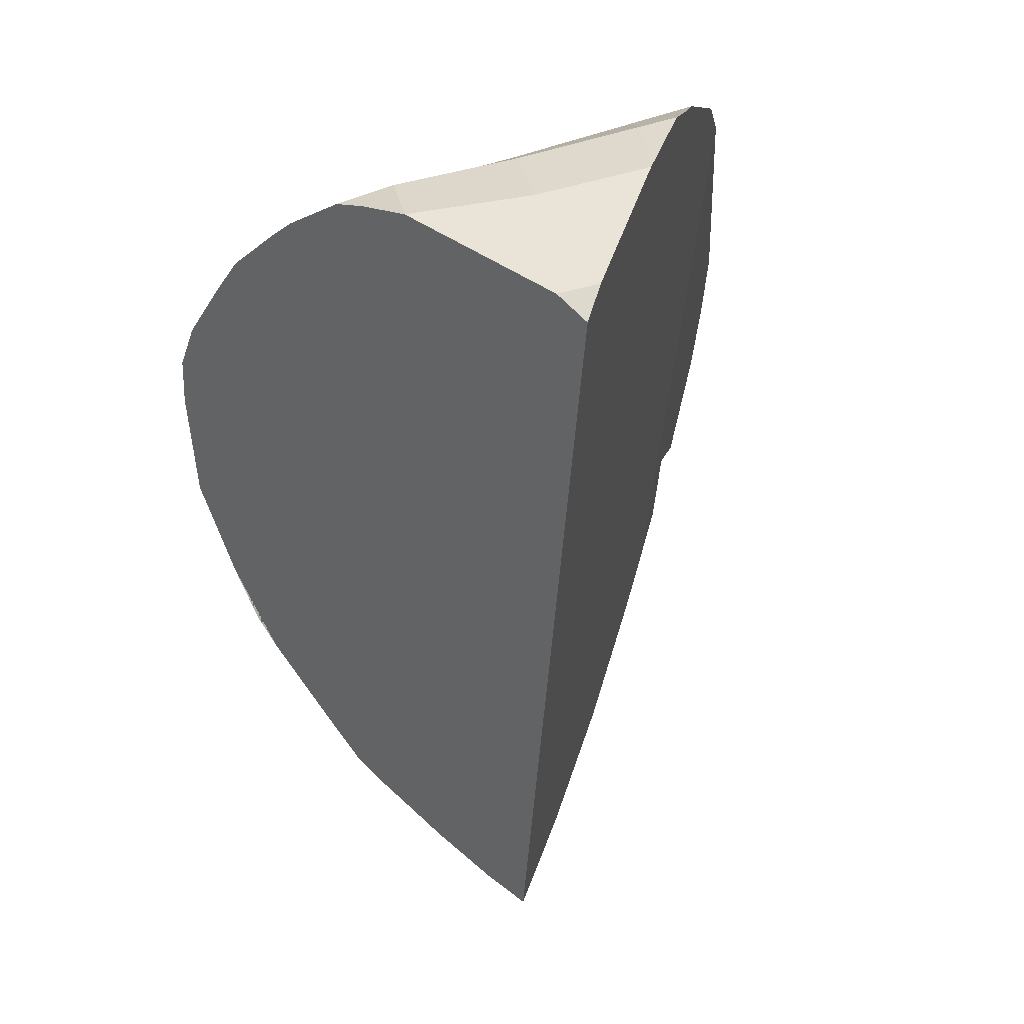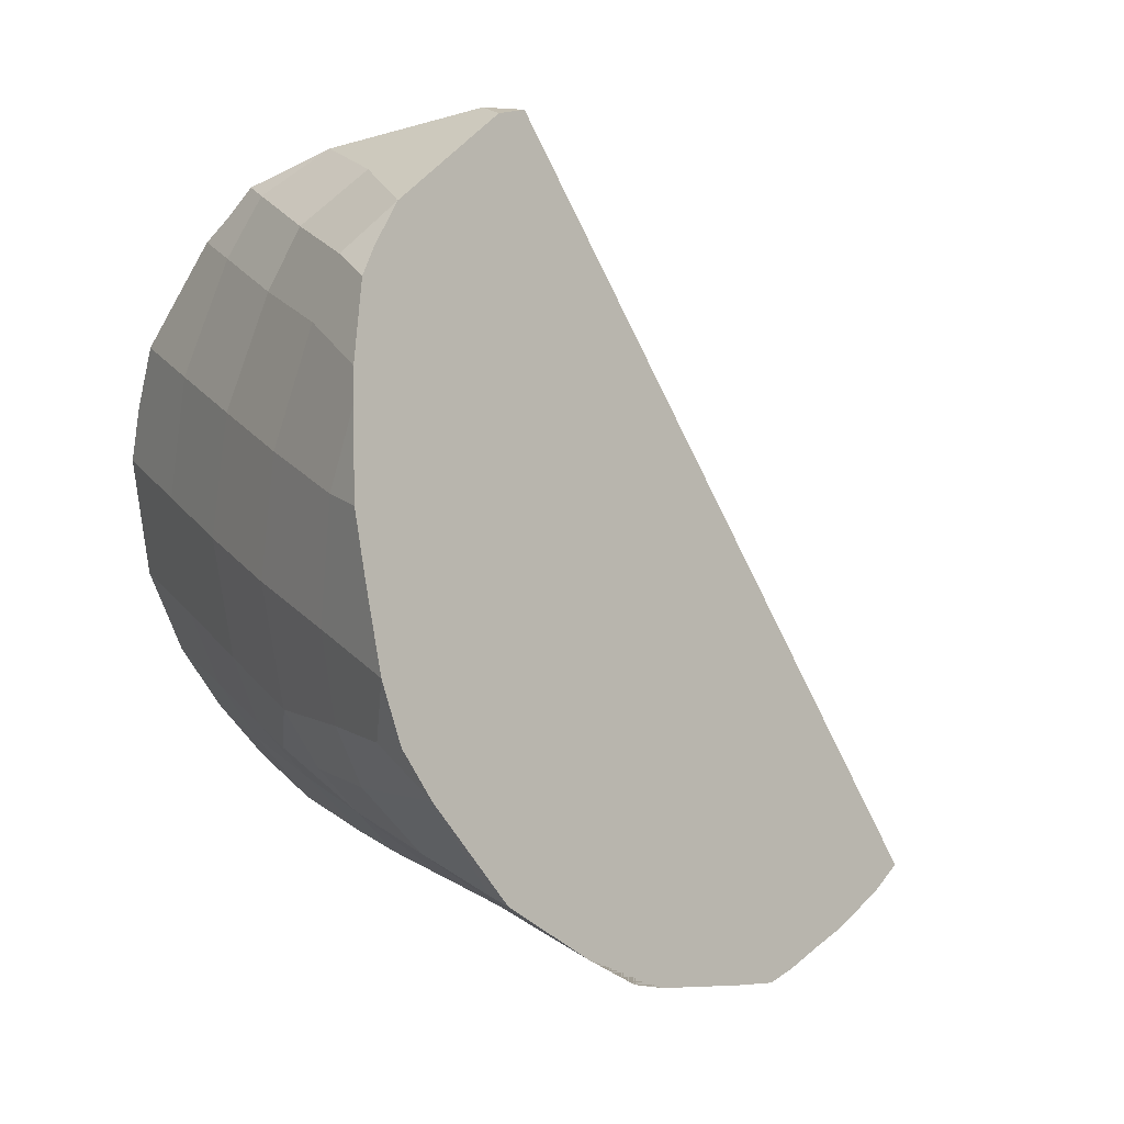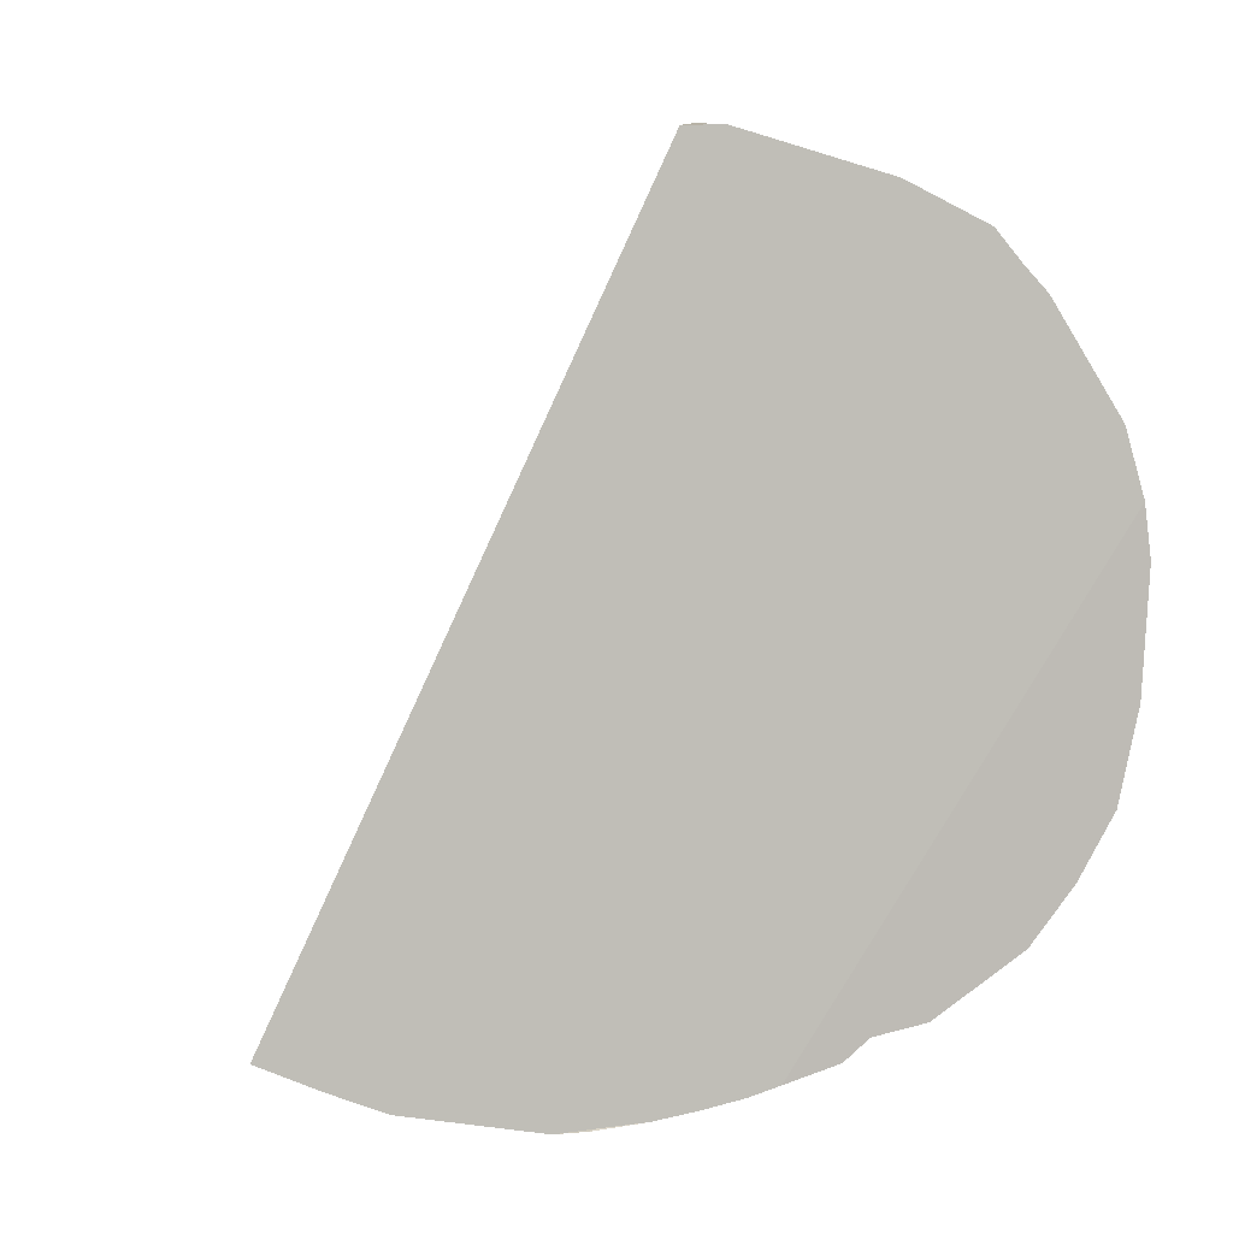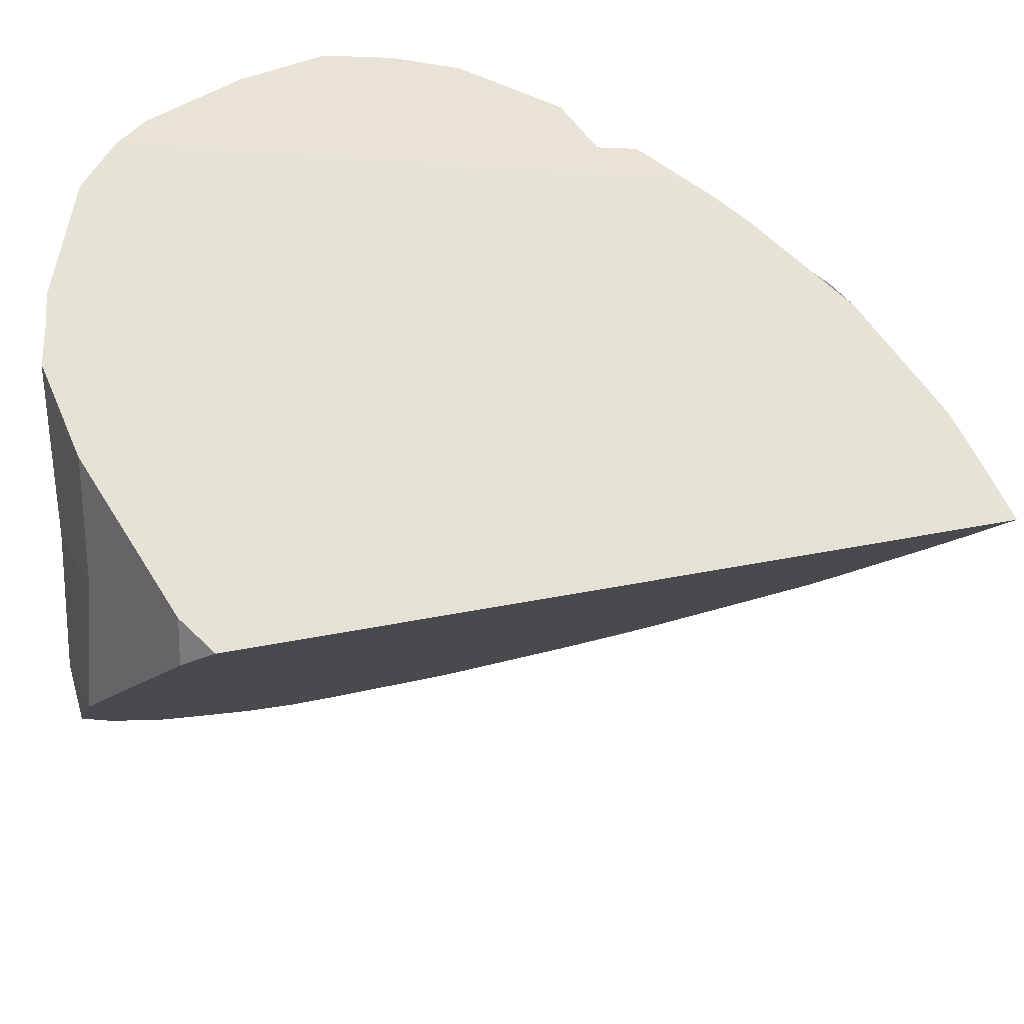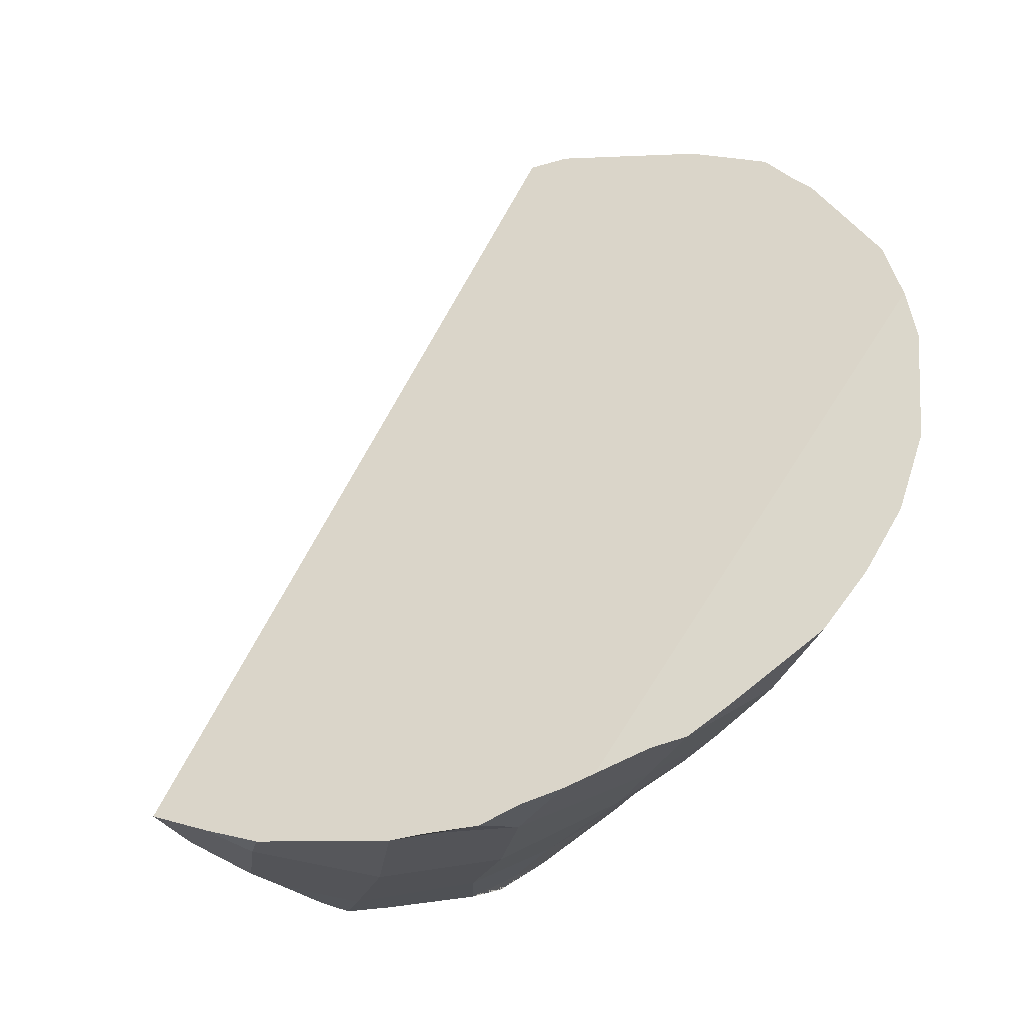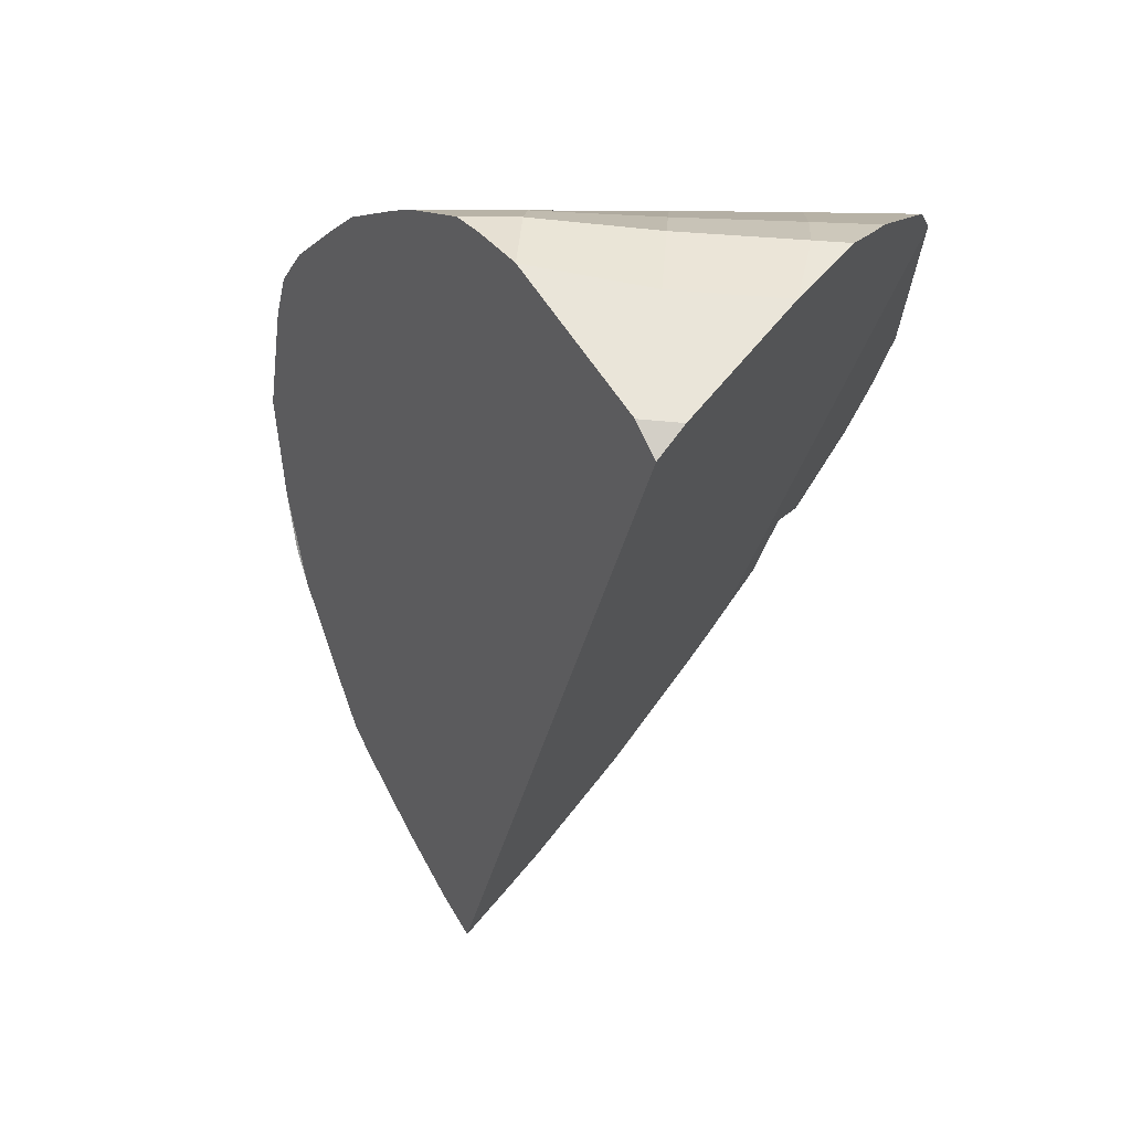
<metadata>
{"format":"obj","ext":"obj","renderer":"f3d","projection":"perspective","resolution":1024,"background":"white","views":[{"elev":70.2,"azim":75.0,"up":"+Z"},{"elev":20.0,"azim":-22.7,"up":"+Z"},{"elev":9.5,"azim":139.1,"up":"+Z"},{"elev":28.2,"azim":30.8,"up":"+Y"},{"elev":-33.8,"azim":167.6,"up":"+Z"},{"elev":79.1,"azim":94.6,"up":"+Z"}]}
</metadata>
<code>
o low_cell.101_low_cell.102
v -3.607 1.414 -5.194
v -3.607 1.434 -5.194
v -3.613 1.414 -5.213
v -3.603 1.414 -5.184
v -3.606 1.397 -5.196
v -3.602 1.404 -5.185
v -3.607 1.394 -5.201
v -3.611 1.394 -5.213
v -3.61 1.387 -5.213
v -3.61 1.382 -5.222
v -3.61 1.377 -5.234
v -3.613 1.394 -5.233
v -3.61 1.381 -5.245
v -3.609 1.373 -5.243
v -3.605 1.372 -5.251
v -3.595 1.37 -5.269
v -3.607 1.395 -5.259
v -3.595 1.375 -5.269
v -3.599 1.395 -5.271
v -3.581 1.372 -5.281
v -3.573 1.374 -5.288
v -3.586 1.395 -5.282
v -3.574 1.381 -5.288
v -3.568 1.376 -5.291
v -3.577 1.395 -5.289
v -3.564 1.395 -5.297
v -3.584 1.417 -5.29
v -3.59 1.411 -5.284
v -3.584 1.435 -5.294
v -3.564 1.416 -5.302
v -3.593 1.424 -5.285
v -3.595 1.435 -5.286
v -3.601 1.417 -5.273
v -3.611 1.423 -5.263
v -3.61 1.409 -5.261
v -3.604 1.435 -5.275
v -3.612 1.435 -5.264
v -3.607 1.455 -5.275
v -3.608 1.473 -5.276
v -3.598 1.455 -5.288
v -3.612 1.455 -5.265
v -3.617 1.455 -5.252
v -3.614 1.475 -5.266
v -3.618 1.475 -5.251
v -3.62 1.474 -5.231
v -3.619 1.454 -5.231
v -3.619 1.474 -5.222
v -3.571 1.451 -5.304
v -3.617 1.472 -5.211
v -3.608 1.464 -5.193
v -3.616 1.454 -5.212
v -3.608 1.454 -5.193
v -3.615 1.434 -5.212
v -3.618 1.434 -5.232
v -3.615 1.435 -5.252
v -3.616 1.414 -5.232
v -3.613 1.416 -5.254
v -3.611 1.395 -5.248
v -3.602 1.454 -5.184
v -3.602 1.459 -5.184
v -3.602 1.434 -5.184
v -3.591 1.452 -5.177
v -3.591 1.433 -5.177
v -3.571 1.438 -5.169
v -3.566 1.434 -5.17
v -3.571 1.431 -5.169
v -3.594 1.413 -5.177
v -3.599 1.408 -5.182
v -3.509 1.41 -5.297
v -3.517 1.415 -5.302
v -3.515 1.405 -5.299
v -3.526 1.398 -5.3
v -3.531 1.394 -5.3
v -3.524 1.416 -5.305
v -3.545 1.416 -5.307
v -3.524 1.421 -5.305
v -3.543 1.433 -5.309
v -3.548 1.436 -5.309
v -3.563 1.434 -5.305
v -3.556 1.44 -5.308
v -3.561 1.445 -5.307
v -3.567 1.448 -5.305
v -3.544 1.396 -5.302
v -3.544 1.387 -5.3
v -3.551 1.383 -5.297
v -3.539 1.39 -5.3
v -3.606 1.462 -5.189
v -3.578 1.456 -5.301
v -3.584 1.456 -5.298
v -3.589 1.462 -5.295
v -3.602 1.469 -5.285
v -3.606 1.397 -5.196
v -3.602 1.404 -5.185
v -3.607 1.394 -5.201
v -3.61 1.387 -5.213
v -3.61 1.382 -5.222
v -3.61 1.377 -5.234
v -3.609 1.373 -5.243
v -3.605 1.372 -5.251
v -3.595 1.37 -5.269
v -3.581 1.372 -5.281
v -3.573 1.374 -5.288
v -3.618 1.475 -5.251
v -3.614 1.475 -5.266
v -3.608 1.473 -5.276
v -3.62 1.474 -5.231
v -3.619 1.474 -5.222
v -3.617 1.472 -5.211
v -3.608 1.464 -5.193
v -3.591 1.452 -5.177
v -3.571 1.438 -5.169
v -3.602 1.459 -5.184
v -3.566 1.434 -5.17
v -3.594 1.413 -5.177
v -3.571 1.431 -5.169
v -3.599 1.408 -5.182
v -3.509 1.41 -5.297
v -3.517 1.415 -5.302
v -3.515 1.405 -5.299
v -3.526 1.398 -5.3
v -3.531 1.394 -5.3
v -3.543 1.433 -5.309
v -3.524 1.421 -5.305
v -3.548 1.436 -5.309
v -3.556 1.44 -5.308
v -3.561 1.445 -5.307
v -3.567 1.448 -5.305
v -3.571 1.451 -5.304
v -3.551 1.383 -5.297
v -3.544 1.387 -5.3
v -3.539 1.39 -5.3
v -3.568 1.376 -5.291
v -3.606 1.462 -5.189
v -3.578 1.456 -5.301
v -3.584 1.456 -5.298
v -3.589 1.462 -5.295
v -3.602 1.469 -5.285
f 61 2 1 4
f 53 3 1 2
f 1 3 8 94 92
f 4 1 92 93
f 119 117 113 66 114 116 6 5 7 95 96 97 98 99 100 20 102 24 129 84 131 121 120
f 9 94 8
f 10 9 8 12 11
f 12 58 13 11
f 14 11 13 15
f 58 17 15 13
f 15 18 16
f 19 18 15 17
f 18 101 16
f 19 22 101 18
f 101 23 132 21
f 25 23 101 22
f 132 23 25 26
f 27 25 22 28
f 27 30 26 25
f 31 27 28 33
f 29 79 30 27
f 32 29 27 31
f 32 31 33 36
f 37 36 33 34
f 34 33 35 57
f 33 19 17 35
f 33 28 22 19
f 41 38 36 37
f 40 32 36 38
f 40 38 105 91
f 38 41 104 105
f 41 37 55 42
f 104 41 42 103
f 107 128 134 135 136 137 39 43 44 106
f 103 42 46 45
f 45 46 51 108 47
f 122 124 125 126 127 128 107 49 109 133 60 62 111 113 117 118 76
f 51 52 50 108
f 51 53 2 52
f 46 54 53 51
f 54 56 3 53
f 42 55 54 46
f 55 57 56 54
f 56 12 8 3
f 57 58 12 56
f 57 35 17 58
f 37 34 57 55
f 59 52 2 61
f 52 59 112 87 50
f 59 110 112
f 110 59 61 63
f 63 115 64 110
f 64 115 65
f 115 63 67
f 4 93 68 67
f 67 63 61 4
f 74 70 69 71 72
f 75 74 72 73 83
f 74 75 77 123
f 74 123 70
f 77 75 30 79 78
f 78 79 80
f 80 79 82 81
f 79 29 89 88 48 82
f 30 75 83 26
f 85 132 26 83 130
f 83 73 86 130
f 40 89 29 32
f 89 40 91 90

</code>
